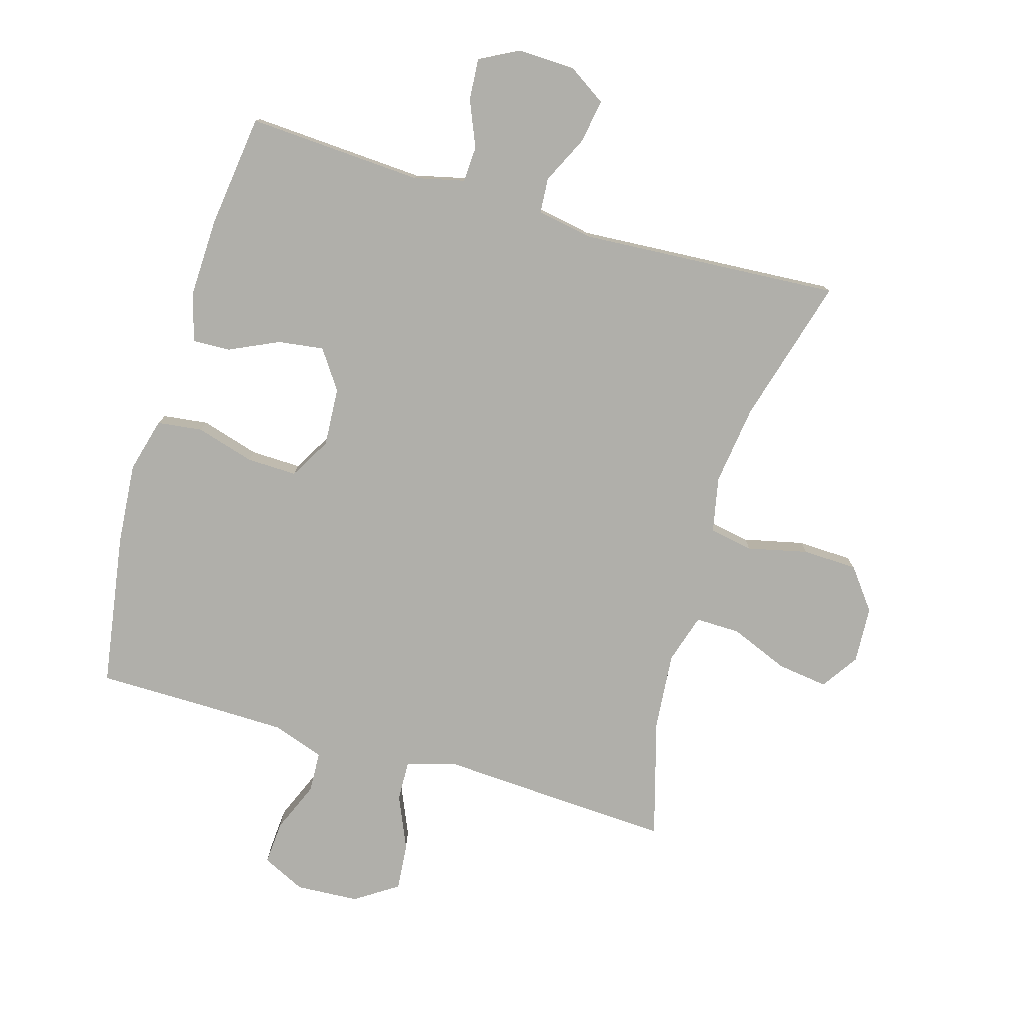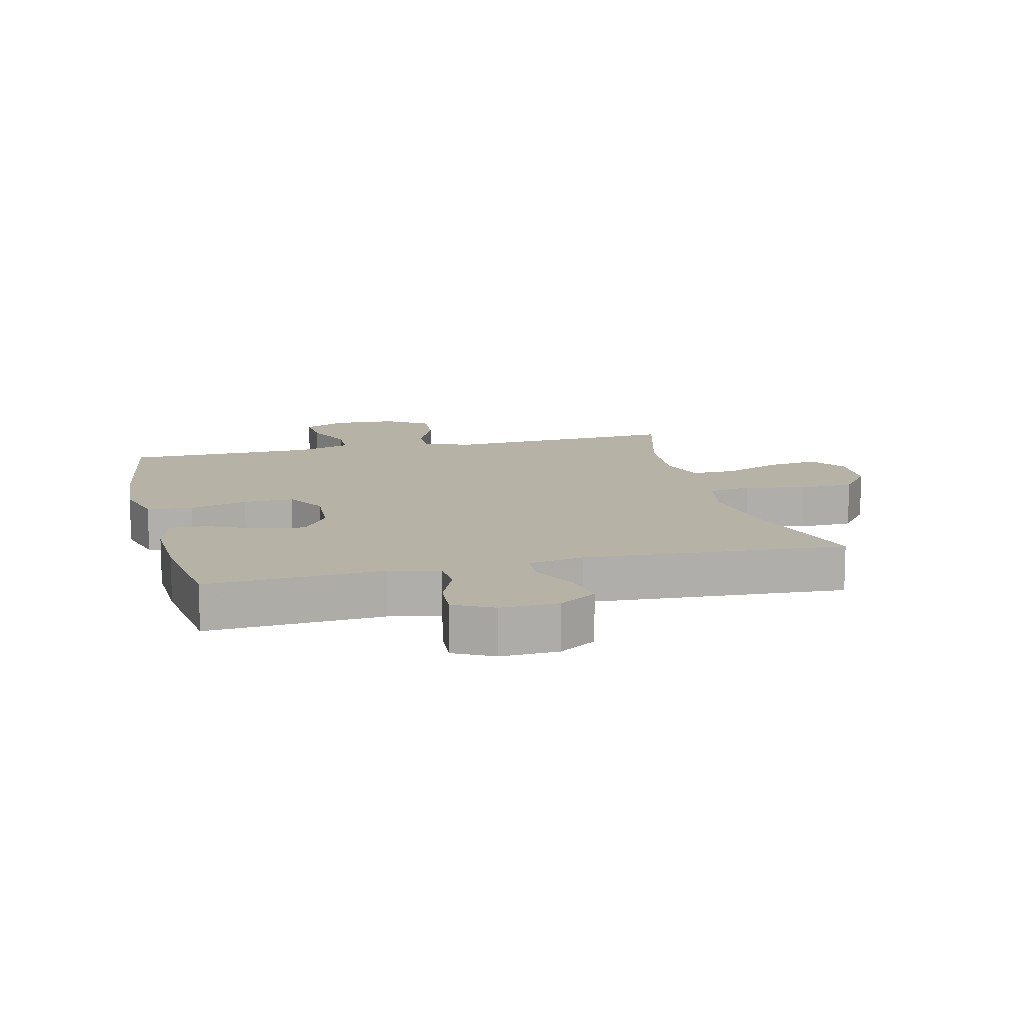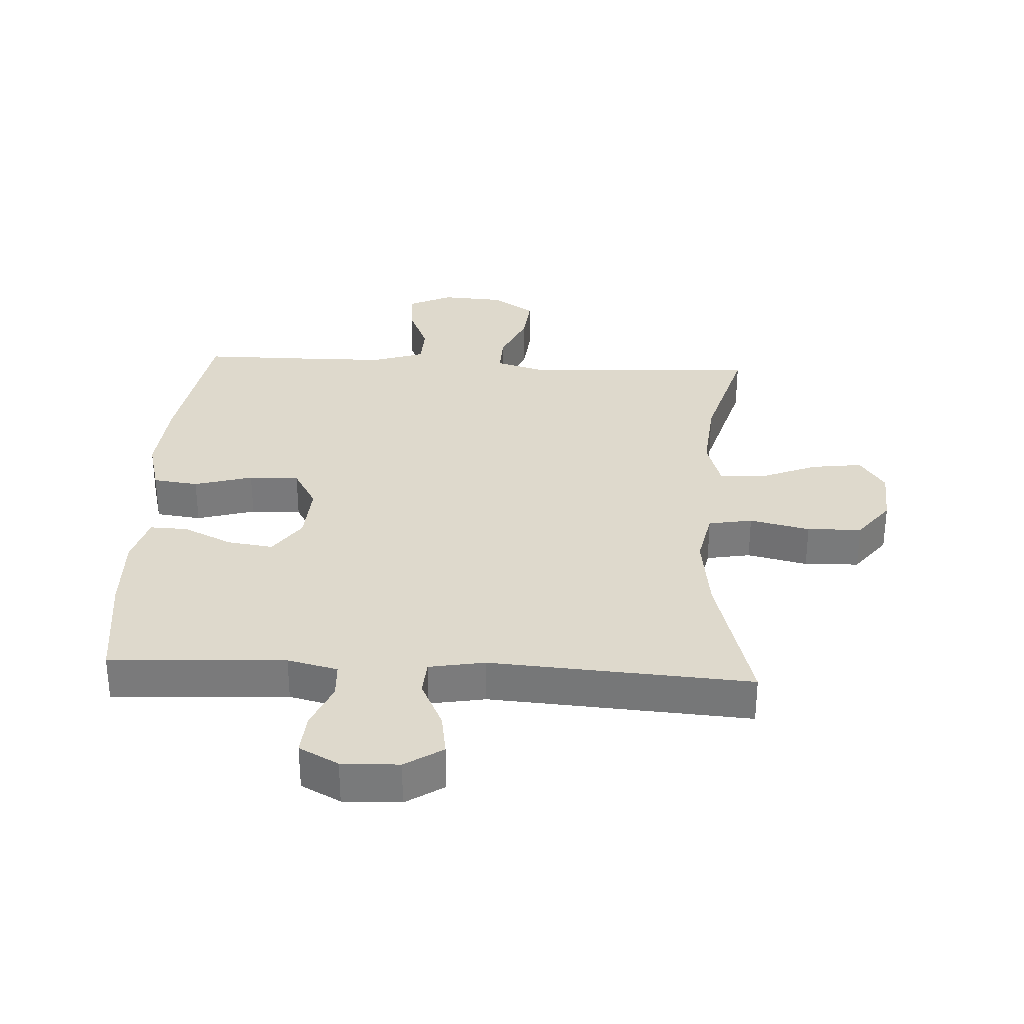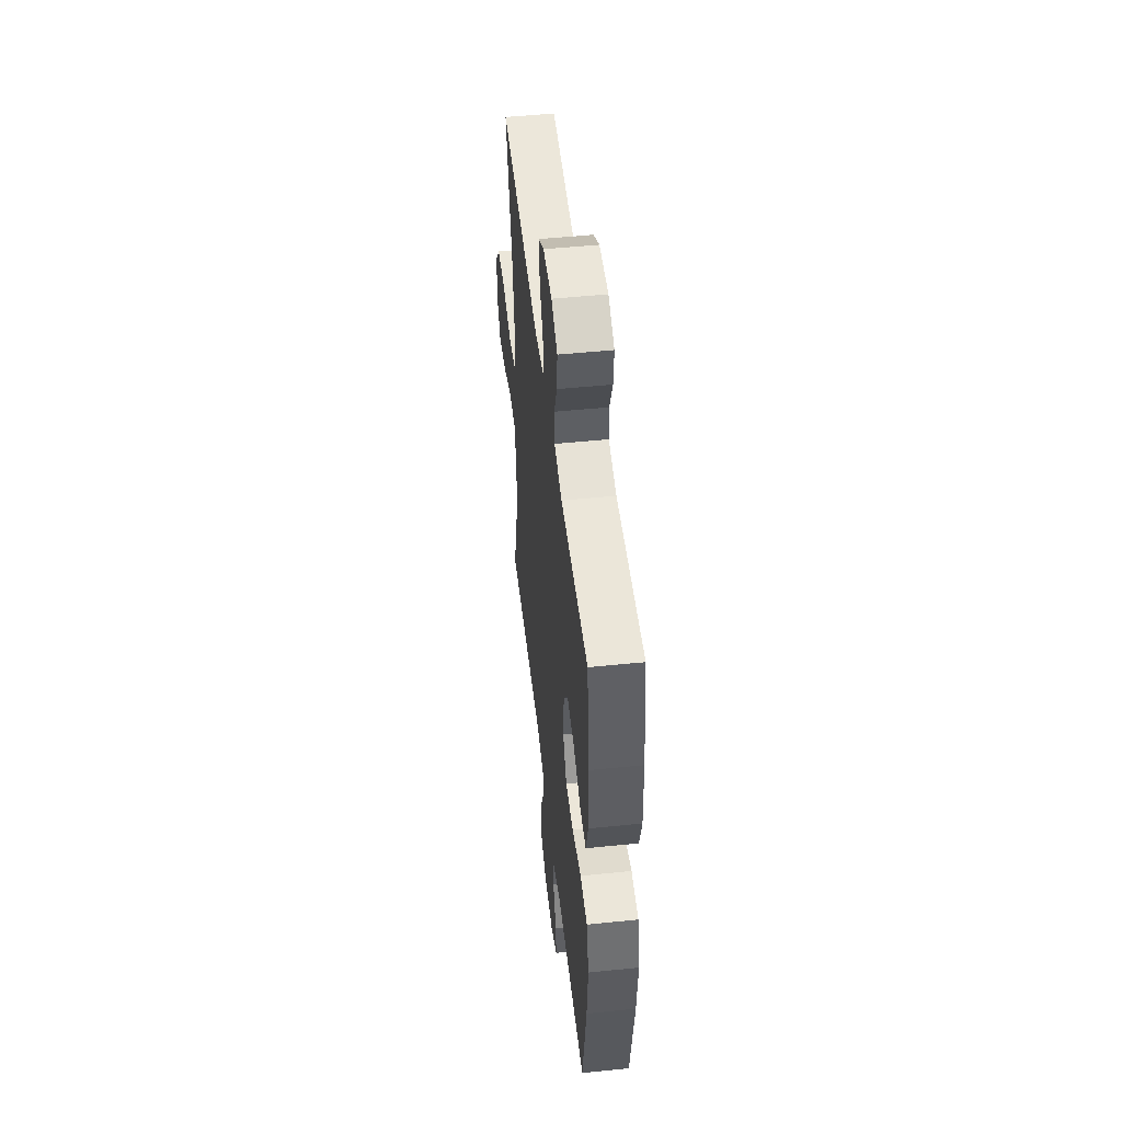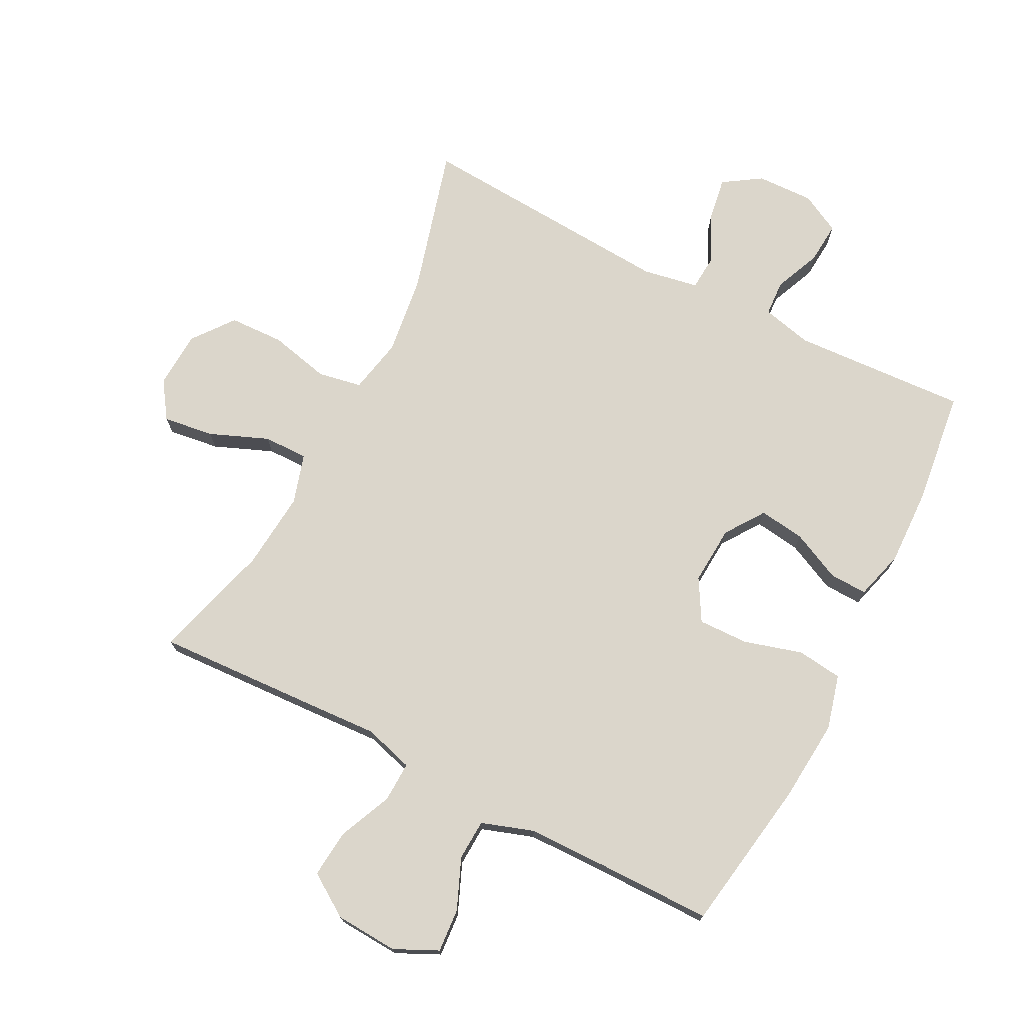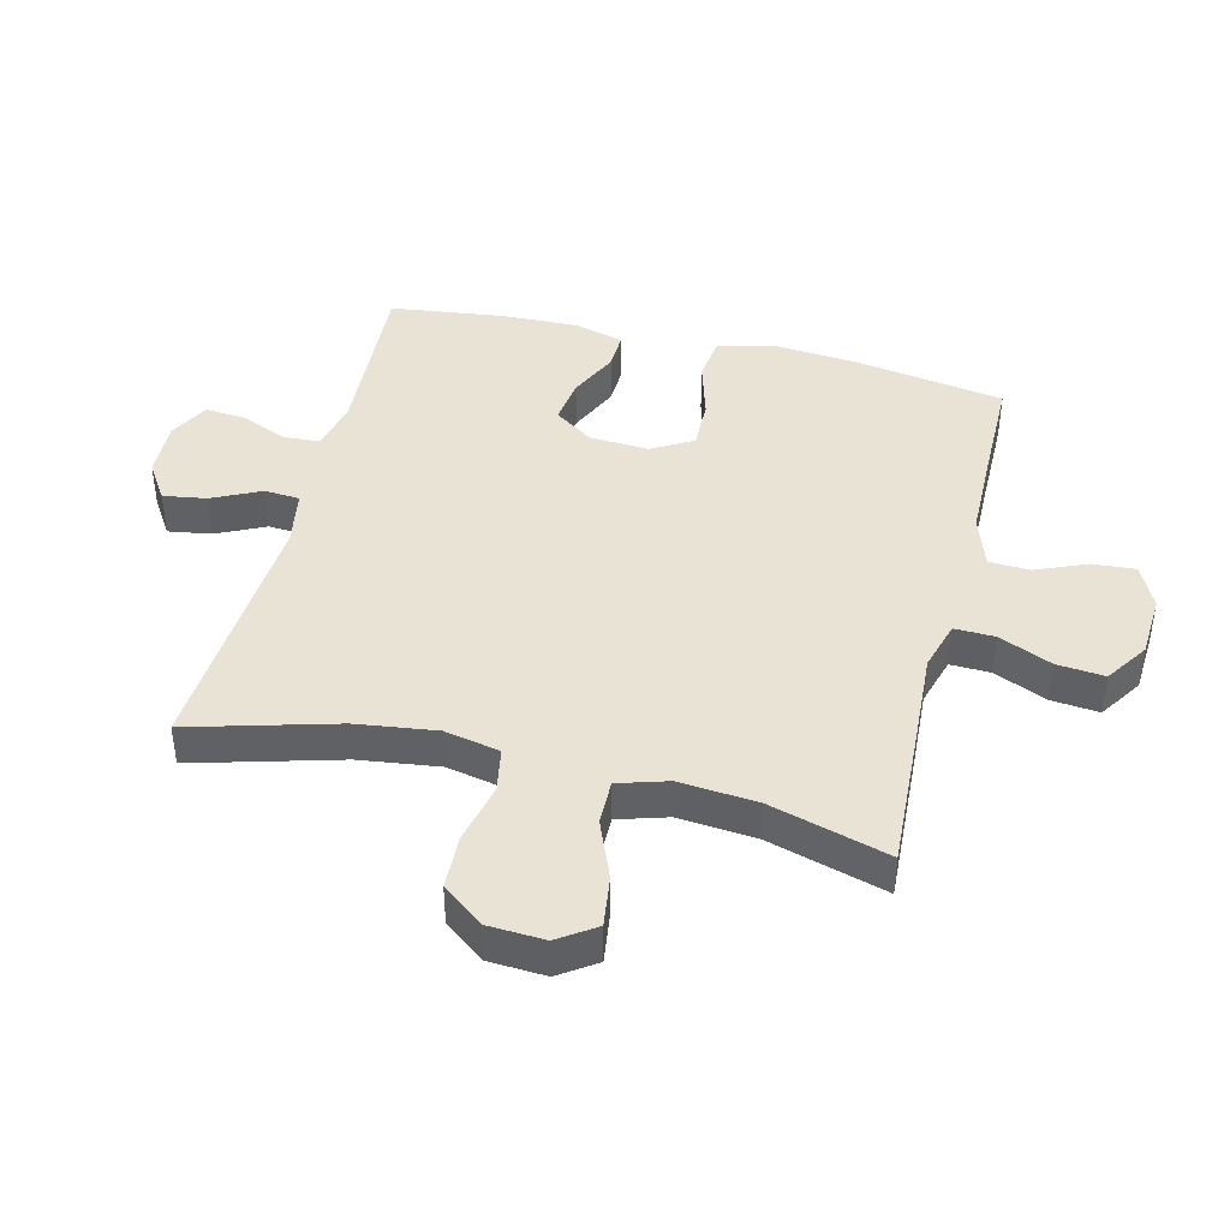
<metadata>
{"format":"obj","ext":"obj","renderer":"f3d","projection":"perspective","resolution":1024,"background":"white","views":[{"elev":-78.0,"azim":-16.4,"up":"+Y"},{"elev":12.3,"azim":-14.0,"up":"+Y"},{"elev":31.9,"azim":3.2,"up":"+Y"},{"elev":50.4,"azim":-96.4,"up":"+Z"},{"elev":73.5,"azim":-152.7,"up":"+Y"},{"elev":42.3,"azim":103.9,"up":"+Y"}]}
</metadata>
<code>
v -0.5 0.07 0.5
v -0.221 0.07 0.484
v -0.141 0.07 0.503
v -0.138 0.07 0.56
v -0.169 0.07 0.634
v -0.174 0.07 0.7
v -0.111 0.07 0.733
v -0.02 0.07 0.73
v 0.04 0.07 0.691
v 0.029 0.07 0.622
v -0.008 0.07 0.545
v -0.004 0.07 0.489
v 0.085 0.07 0.473
v 0.5 0.07 0.5
v 0.435 0.07 0.267
v 0.418 0.07 0.139
v 0.436 0.07 0.051
v 0.506 0.07 0.038
v 0.602 0.07 0.06
v 0.689 0.07 0.057
v 0.739 0.07 -0.008
v 0.744 0.07 -0.099
v 0.704 0.07 -0.158
v 0.623 0.07 -0.147
v 0.53 0.07 -0.109
v 0.459 0.07 -0.108
v 0.435 0.07 -0.187
v 0.446 0.07 -0.311
v 0.5 0.07 -0.5
v 0.251 0.07 -0.487
v 0.126 0.07 -0.48
v 0.047 0.07 -0.503
v 0.049 0.07 -0.567
v 0.086 0.07 -0.652
v 0.093 0.07 -0.728
v 0.025 0.07 -0.773
v -0.075 0.07 -0.779
v -0.144 0.07 -0.746
v -0.139 0.07 -0.677
v -0.105 0.07 -0.596
v -0.108 0.07 -0.531
v -0.191 0.07 -0.503
v -0.321 0.07 -0.501
v -0.5 0.07 -0.5
v -0.539 0.07 -0.255
v -0.55 0.07 -0.124
v -0.527 0.07 -0.037
v -0.455 0.07 -0.028
v -0.362 0.07 -0.055
v -0.282 0.07 -0.057
v -0.244 0.07 0.009
v -0.25 0.07 0.103
v -0.293 0.07 0.165
v -0.366 0.07 0.155
v -0.445 0.07 0.118
v -0.505 0.07 0.116
v -0.527 0.07 0.195
v -0.523 0.07 0.319
v -0.5 0 0.5
v -0.221 0 0.484
v -0.141 0 0.503
v -0.138 0 0.56
v -0.169 0 0.634
v -0.174 0 0.7
v -0.111 0 0.733
v -0.02 0 0.73
v 0.04 0 0.691
v 0.029 0 0.622
v -0.008 0 0.545
v -0.004 0 0.489
v 0.085 0 0.473
v 0.5 0 0.5
v 0.435 0 0.267
v 0.418 0 0.139
v 0.436 0 0.051
v 0.506 0 0.038
v 0.602 0 0.06
v 0.689 0 0.057
v 0.739 0 -0.008
v 0.744 0 -0.099
v 0.704 0 -0.158
v 0.623 0 -0.147
v 0.53 0 -0.109
v 0.459 0 -0.108
v 0.435 0 -0.187
v 0.446 0 -0.311
v 0.5 0 -0.5
v 0.251 0 -0.487
v 0.126 0 -0.48
v 0.047 0 -0.503
v 0.049 0 -0.567
v 0.086 0 -0.652
v 0.093 0 -0.728
v 0.025 0 -0.773
v -0.075 0 -0.779
v -0.144 0 -0.746
v -0.139 0 -0.677
v -0.105 0 -0.596
v -0.108 0 -0.531
v -0.191 0 -0.503
v -0.321 0 -0.501
v -0.5 0 -0.5
v -0.539 0 -0.255
v -0.55 0 -0.124
v -0.527 0 -0.037
v -0.455 0 -0.028
v -0.362 0 -0.055
v -0.282 0 -0.057
v -0.244 0 0.009
v -0.25 0 0.103
v -0.293 0 0.165
v -0.366 0 0.155
v -0.445 0 0.118
v -0.505 0 0.116
v -0.527 0 0.195
v -0.523 0 0.319
f 57 58 1 2
f 54 55 56 57
f 53 54 57 2
f 52 53 2 3
f 51 52 3
f 46 47 48 49
f 46 49 50
f 43 44 45 46
f 42 43 46 50
f 41 42 50 51
f 37 38 39 40
f 37 40 41
f 36 37 41
f 33 34 35 36
f 32 33 36 41
f 31 32 41 51
f 28 29 30 31
f 27 28 31 51
f 22 23 24 25
f 22 25 26
f 21 22 26
f 18 19 20 21
f 17 18 21 26
f 16 17 26 27
f 13 14 15
f 12 13 15 16
f 8 9 10 11
f 6 7 8 11
f 4 5 6 11
f 3 4 11 12
f 16 27 51
f 3 12 16 51
f 60 59 116 115
f 115 114 113 112
f 60 115 112 111
f 61 60 111 110
f 61 110 109
f 107 106 105 104
f 108 107 104
f 104 103 102 101
f 108 104 101 100
f 109 108 100 99
f 98 97 96 95
f 99 98 95
f 99 95 94
f 94 93 92 91
f 99 94 91 90
f 109 99 90 89
f 89 88 87 86
f 109 89 86 85
f 83 82 81 80
f 84 83 80
f 84 80 79
f 79 78 77 76
f 84 79 76 75
f 85 84 75 74
f 73 72 71
f 74 73 71 70
f 69 68 67 66
f 69 66 65 64
f 69 64 63 62
f 70 69 62 61
f 109 85 74
f 109 74 70 61
f 1 59 60 2
f 2 60 61 3
f 3 61 62 4
f 4 62 63 5
f 5 63 64 6
f 6 64 65 7
f 7 65 66 8
f 8 66 67 9
f 9 67 68 10
f 10 68 69 11
f 11 69 70 12
f 12 70 71 13
f 13 71 72 14
f 14 72 73 15
f 15 73 74 16
f 16 74 75 17
f 17 75 76 18
f 18 76 77 19
f 19 77 78 20
f 20 78 79 21
f 21 79 80 22
f 22 80 81 23
f 23 81 82 24
f 24 82 83 25
f 25 83 84 26
f 26 84 85 27
f 27 85 86 28
f 28 86 87 29
f 29 87 88 30
f 30 88 89 31
f 31 89 90 32
f 32 90 91 33
f 33 91 92 34
f 34 92 93 35
f 35 93 94 36
f 36 94 95 37
f 37 95 96 38
f 38 96 97 39
f 39 97 98 40
f 40 98 99 41
f 41 99 100 42
f 42 100 101 43
f 43 101 102 44
f 44 102 103 45
f 45 103 104 46
f 46 104 105 47
f 47 105 106 48
f 48 106 107 49
f 49 107 108 50
f 50 108 109 51
f 51 109 110 52
f 52 110 111 53
f 53 111 112 54
f 54 112 113 55
f 55 113 114 56
f 56 114 115 57
f 57 115 116 58
f 58 116 59 1

</code>
